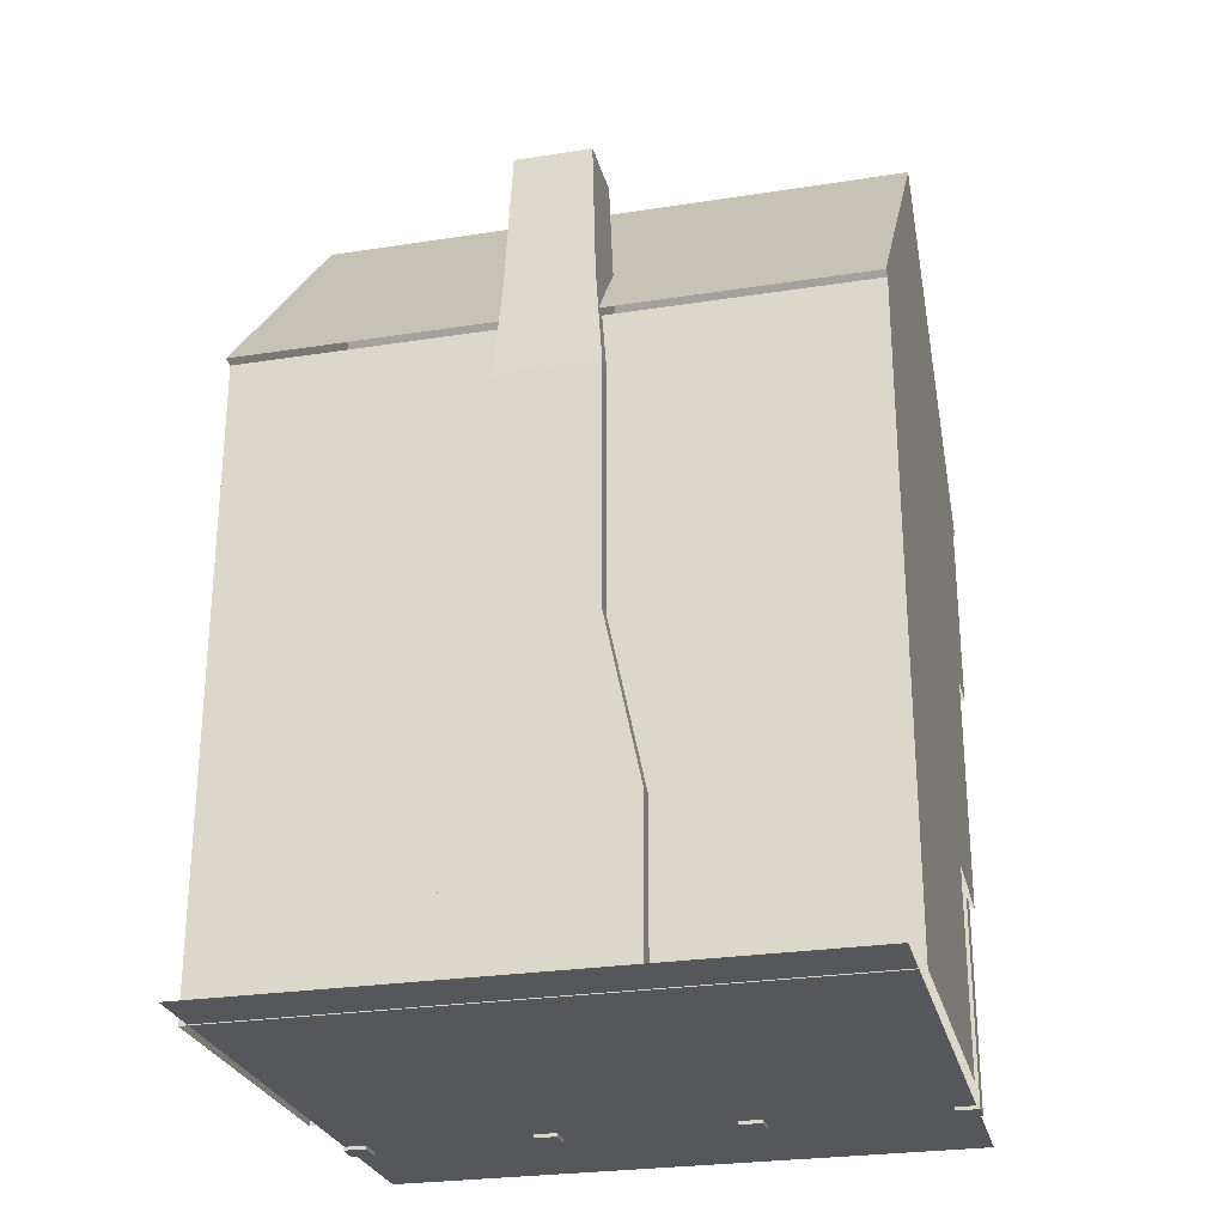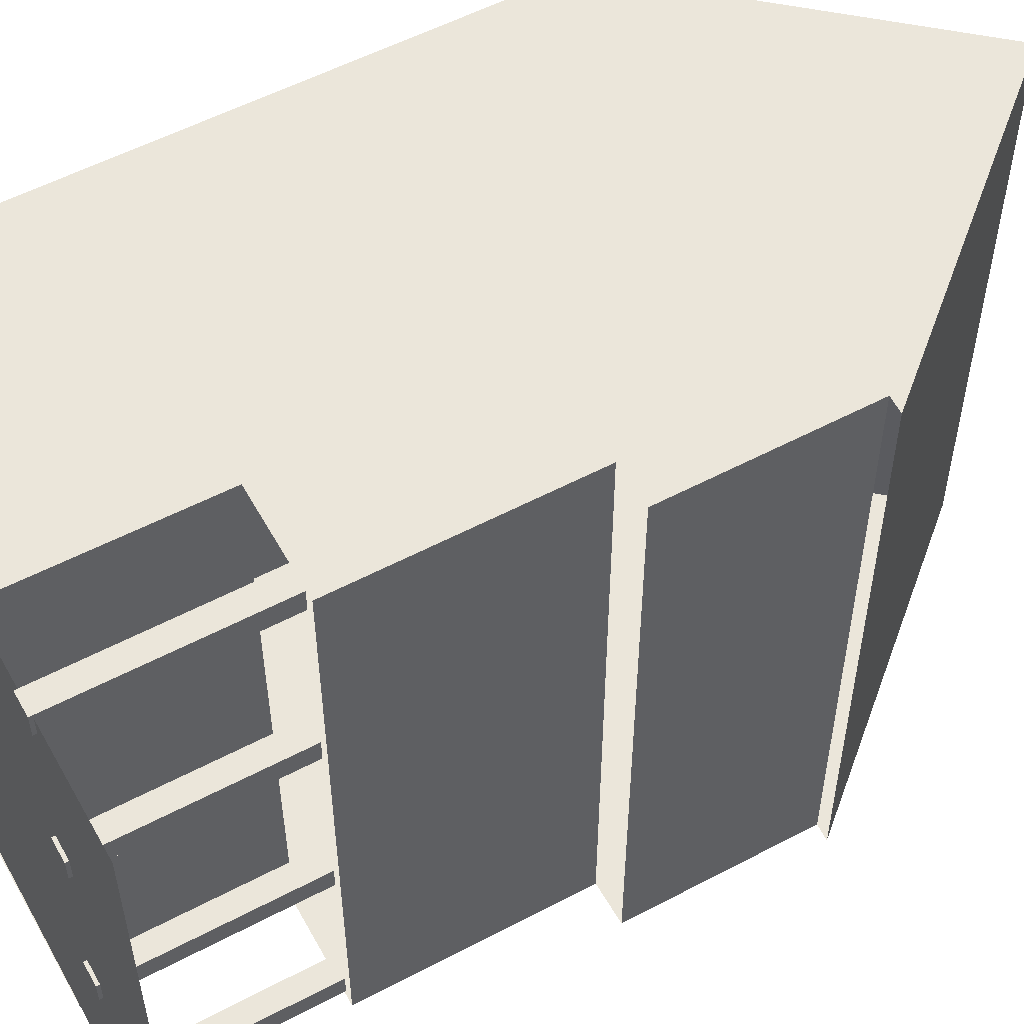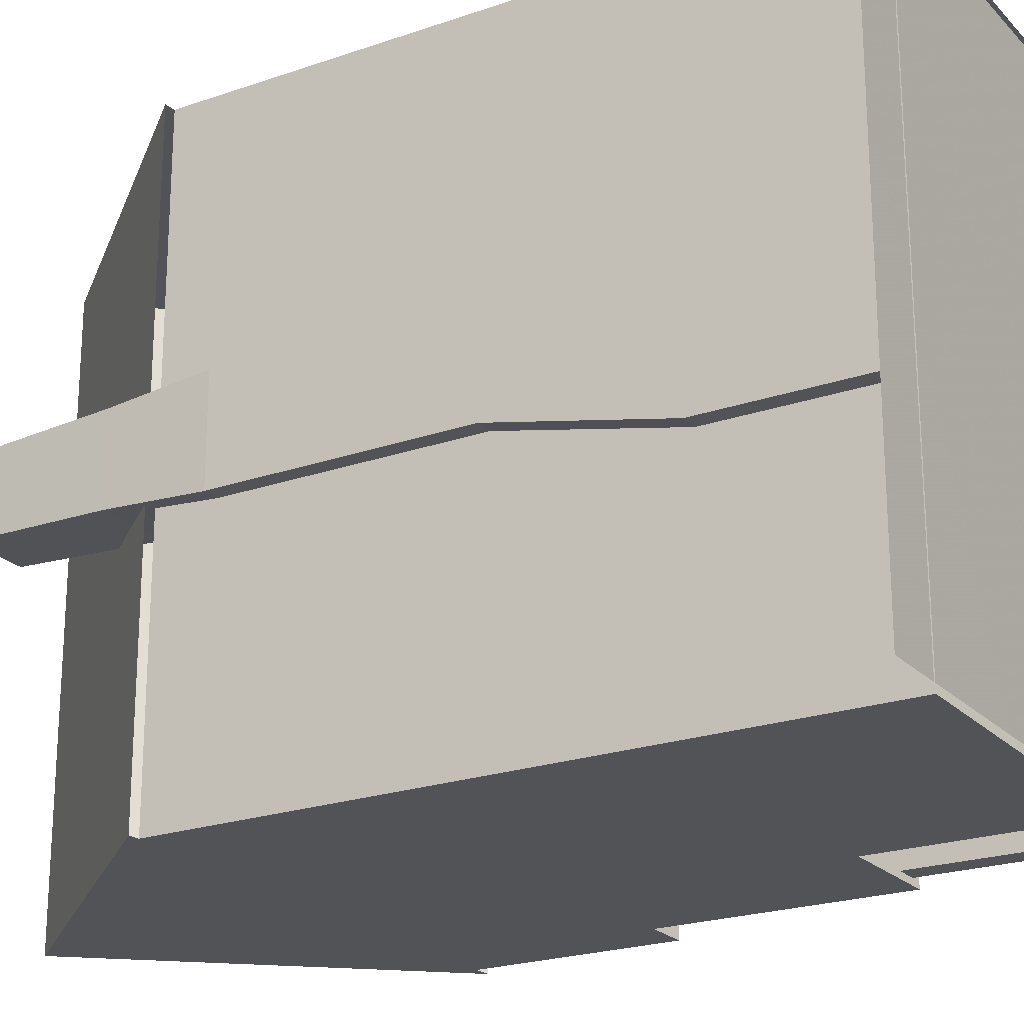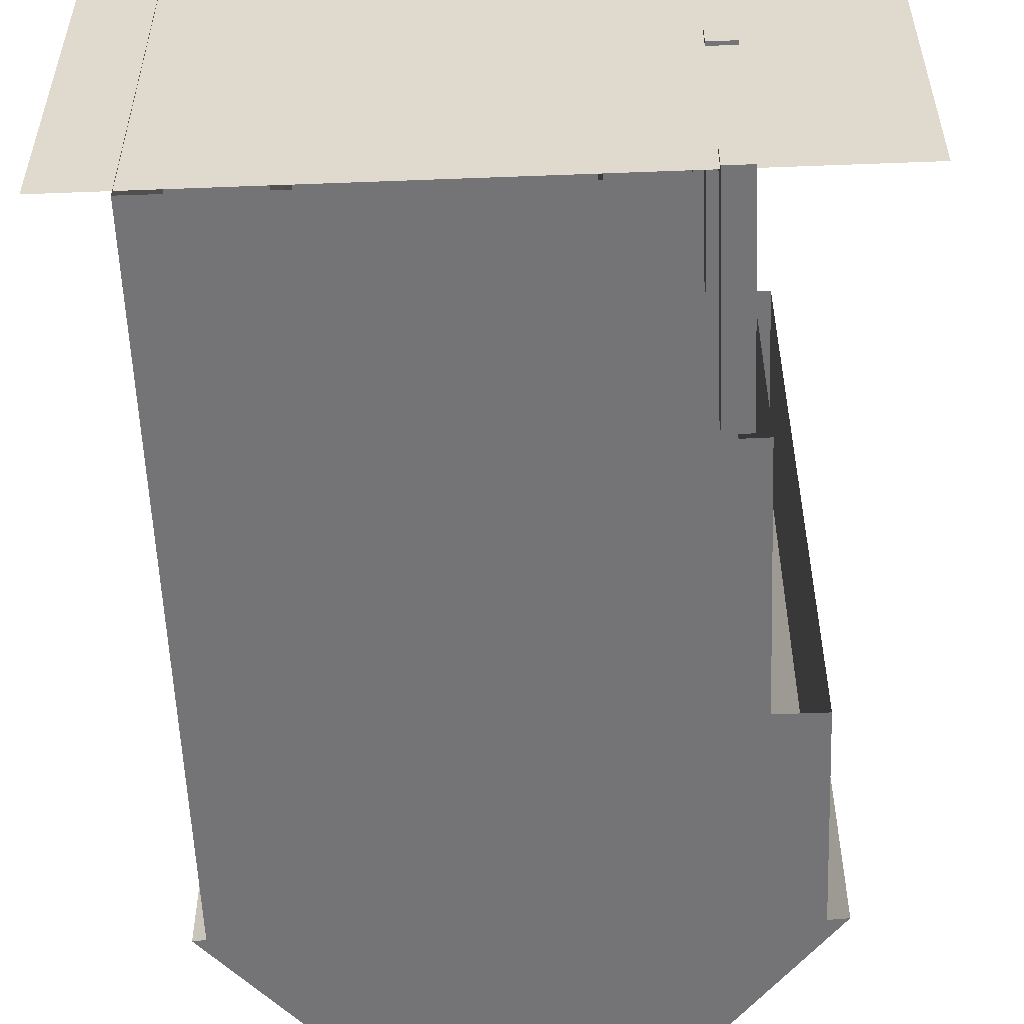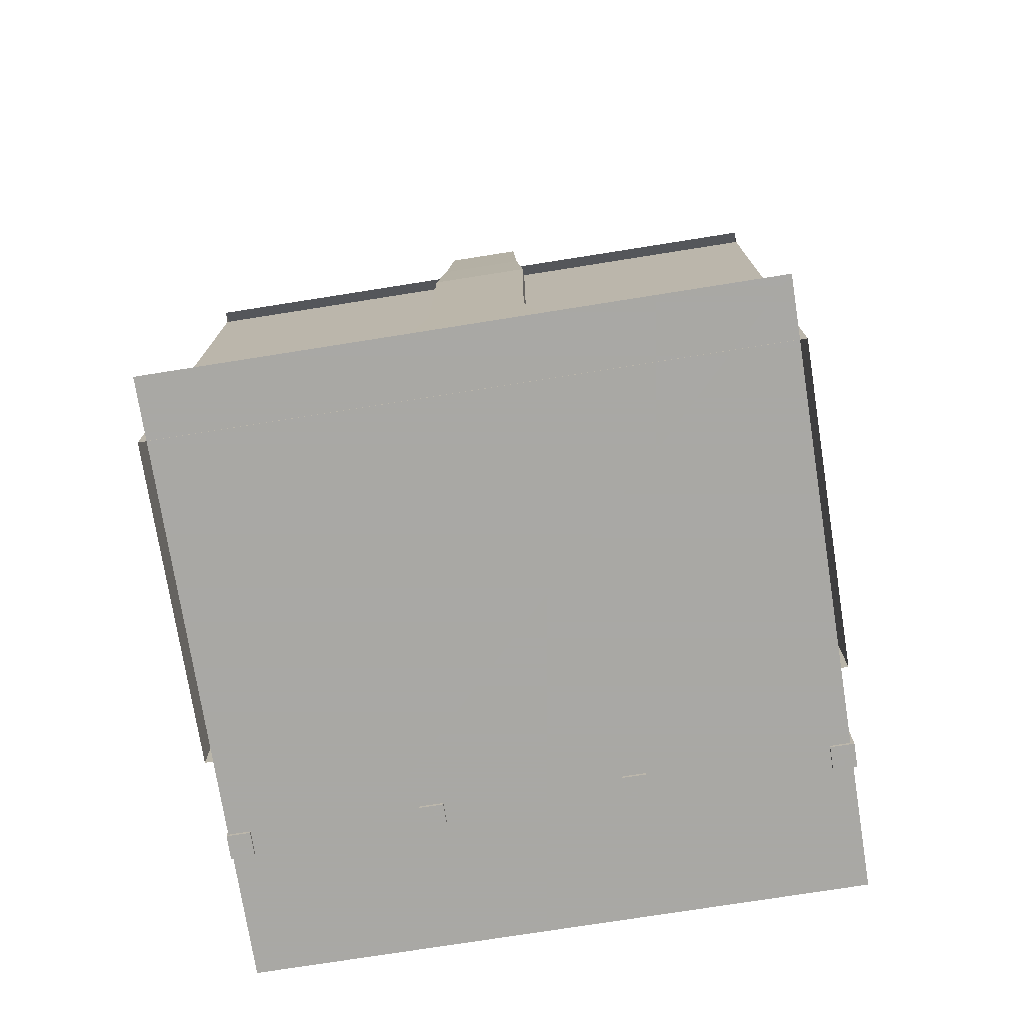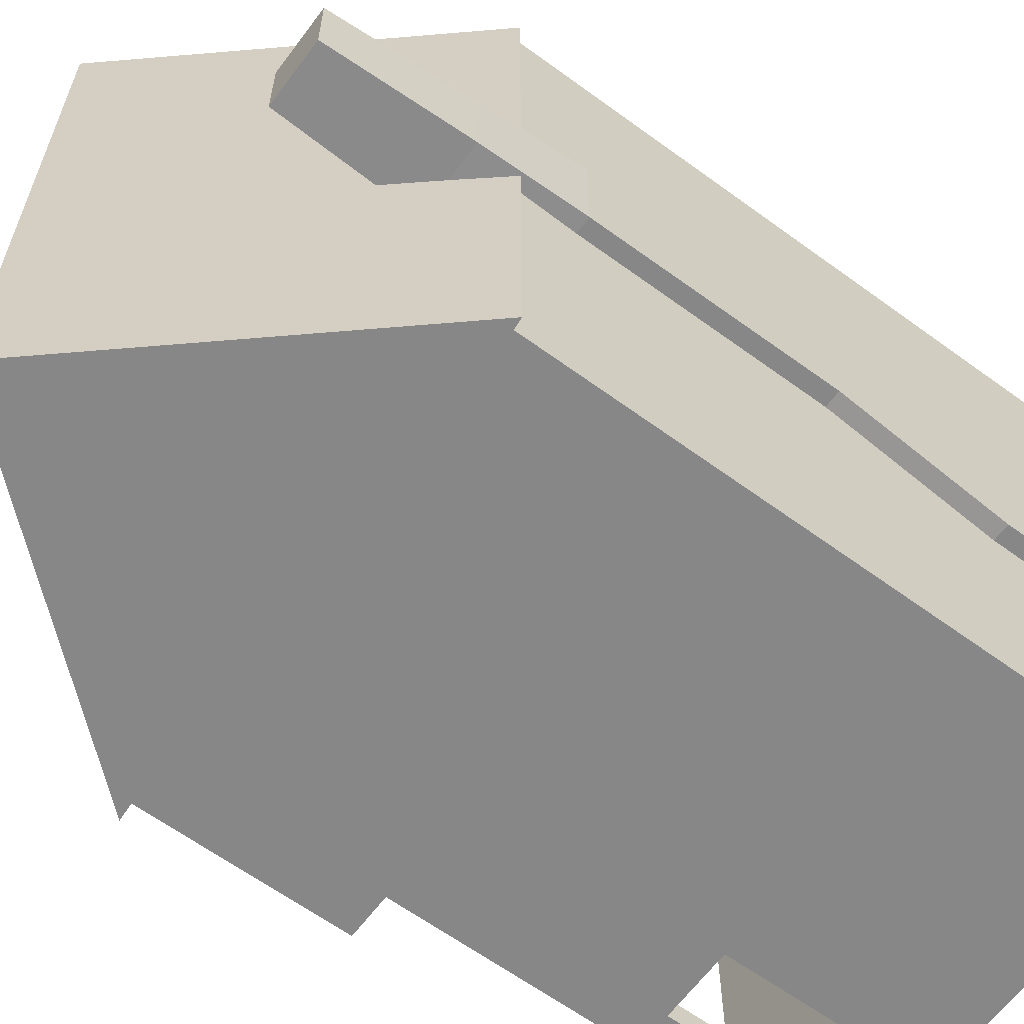
<metadata>
{"format":"obj","ext":"obj","renderer":"f3d","projection":"perspective","resolution":1024,"background":"white","views":[{"elev":-26.7,"azim":-76.3,"up":"+Y"},{"elev":54.8,"azim":60.8,"up":"+Z"},{"elev":-22.4,"azim":-58.9,"up":"+Z"},{"elev":-56.3,"azim":2.3,"up":"+Z"},{"elev":-75.0,"azim":-81.0,"up":"+Y"},{"elev":-62.6,"azim":-126.6,"up":"+Z"}]}
</metadata>
<code>
g
v  19.31 -0.4382 -11.53
v  19.31 -0.4382 -14.45
v  19.31 25.42 -11.53
v  19.31 25.42 -14.45
v  22.31 -0.4382 -11.53
v  22.31 -0.4382 -14.45
v  22.31 25.42 -11.53
v  22.31 25.42 -14.45
g Box838
f 1 3 4
f 4 2 1
f 5 6 8
f 8 7 5
f 1 2 6
f 6 5 1
f 2 4 8
f 8 6 2
f 4 3 7
f 7 8 4
f 3 1 5
f 5 7 3
g
v  19.31 -0.4382 13.25
v  19.31 -0.4382 10.33
v  19.31 25.42 13.25
v  19.31 25.42 10.33
v  22.31 -0.4382 13.25
v  22.31 -0.4382 10.33
v  22.31 25.42 13.25
v  22.31 25.42 10.33
g Box837
f 9 11 12
f 12 10 9
f 13 14 16
f 16 15 13
f 9 10 14
f 14 13 9
f 10 12 16
f 16 14 10
f 12 11 15
f 15 16 12
f 11 9 13
f 13 15 11
g
v  19.31 -0.4382 -35.26
v  19.31 -0.4382 -38.18
v  19.31 25.42 -35.26
v  19.31 25.42 -38.18
v  22.31 -0.4382 -35.26
v  22.31 -0.4382 -38.18
v  22.31 25.42 -35.26
v  22.31 25.42 -38.18
g Box836
f 17 19 20
f 20 18 17
f 21 22 24
f 24 23 21
f 17 18 22
f 22 21 17
f 18 20 24
f 24 22 18
f 20 19 23
f 23 24 20
f 19 17 21
f 21 23 19
g
v  19.31 -0.4382 38.41
v  19.31 -0.4382 35.49
v  19.31 25.42 38.41
v  19.31 25.42 35.49
v  22.31 -0.4382 38.41
v  22.31 -0.4382 35.49
v  22.31 25.42 38.41
v  22.31 25.42 35.49
g Box835
f 25 27 28
f 28 26 25
f 29 30 32
f 32 31 29
f 25 26 30
f 30 29 25
f 26 28 32
f 32 30 26
f 28 27 31
f 31 32 28
f 27 25 29
f 29 31 27
g
v  -30.36 -0.1066 38.88
v  -30.36 80.46 38.88
v  -31.76 80.6 38.88
v  0.1102 116.6 38.88
v  -30.36 -0.1066 -39.02
v  -30.36 80.46 -39.02
v  -31.76 80.6 -39.02
v  0.1102 116.6 -39.02
g Mesh39
f 33 34 38
f 33 38 37
f 35 36 40
f 35 40 39
g
v  23.77 55.28 38.88
v  23.77 25.36 38.88
v  9.851 25.5 38.88
v  9.712 0.03255 38.88
v  0.1102 116.6 38.88
v  31.56 80.18 38.88
v  29.33 80.32 38.88
v  29.33 55.28 38.88
v  23.77 55.28 -39.02
v  23.77 25.36 -39.02
v  9.851 25.5 -39.02
v  9.712 0.03254 -39.02
v  0.1102 116.6 -39.02
v  31.56 80.18 -39.02
v  29.33 80.32 -39.02
v  29.33 55.28 -39.02
g Mesh38
f 41 42 50
f 41 50 49
f 43 44 52
f 43 52 51
f 45 46 54
f 45 54 53
f 47 48 56
f 47 56 55
g
v  23.77 55.28 38.88
v  23.77 25.36 38.88
v  9.851 25.5 38.88
v  9.712 0.03255 38.88
v  -30.36 -0.1066 38.88
v  -30.36 80.46 38.88
v  -31.76 80.6 38.88
v  0.1102 116.6 38.88
v  31.56 80.18 38.88
v  29.33 80.32 38.88
v  29.33 55.28 38.88
g Mesh40
f 64 66 65
f 62 64 63
f 62 66 64
f 57 59 58
f 60 62 61
f 59 62 60
f 59 66 62
f 57 66 59
f 57 67 66
g
v  -38 4e-06 38
v  38 4e-06 38
v  -38 4e-06 -38
v  38 4e-06 -38
g Plane38
f 70 68 71
f 69 71 68
g
v  23.77 55.28 -39.02
v  23.77 25.36 -39.02
v  9.851 25.5 -39.02
v  9.712 0.03254 -39.02
v  -30.36 -0.1066 -39.02
v  -30.36 80.46 -39.02
v  -31.76 80.6 -39.02
v  0.1102 116.6 -39.02
v  31.56 80.18 -39.02
v  29.33 80.32 -39.02
v  29.33 55.28 -39.02
g Mesh37
f 79 80 81
f 77 78 79
f 77 79 81
f 72 73 74
f 75 76 77
f 74 75 77
f 74 77 81
f 72 74 81
f 72 81 82
g
v  -20.54 0.007916 -10.62
v  -20.54 0.007915 11.1
v  -20.54 21.07 -10.62
v  -20.54 21.07 11.1
v  -21 42.12 -6.185
v  -21 42.12 6.664
v  -20.97 72.95 -6.185
v  -20.97 72.95 6.664
v  -22.42 85.83 -5.227
v  -22.42 85.83 5.706
v  -22.8 103.7 -4.578
v  -22.8 103.7 5.057
v  -32.58 0.007916 -10.62
v  -32.58 0.007915 11.1
v  -32.58 21.07 -10.62
v  -32.58 21.07 11.1
v  -32.52 42.12 -6.185
v  -32.52 42.12 6.664
v  -32.45 72.95 -6.185
v  -32.45 72.95 6.664
v  -31.89 85.83 -5.227
v  -31.89 85.83 5.706
v  -30.98 103.7 -4.578
v  -30.98 103.7 5.057
g Box540
f 83 85 86
f 86 84 83
f 85 87 88
f 88 86 85
f 87 89 90
f 90 88 87
f 89 91 92
f 92 90 89
f 91 93 94
f 94 92 91
f 95 96 98
f 98 97 95
f 97 98 100
f 100 99 97
f 99 100 102
f 102 101 99
f 101 102 104
f 104 103 101
f 103 104 106
f 106 105 103
f 83 84 96
f 96 95 83
f 84 86 98
f 98 96 84
f 86 88 100
f 100 98 86
f 88 90 102
f 102 100 88
f 90 92 104
f 104 102 90
f 92 94 106
f 106 104 92
f 94 93 105
f 105 106 94
f 93 91 103
f 103 105 93
f 91 89 101
f 101 103 91
f 89 87 99
f 99 101 89
f 87 85 97
f 97 99 87
f 85 83 95
f 95 97 85
g

</code>
